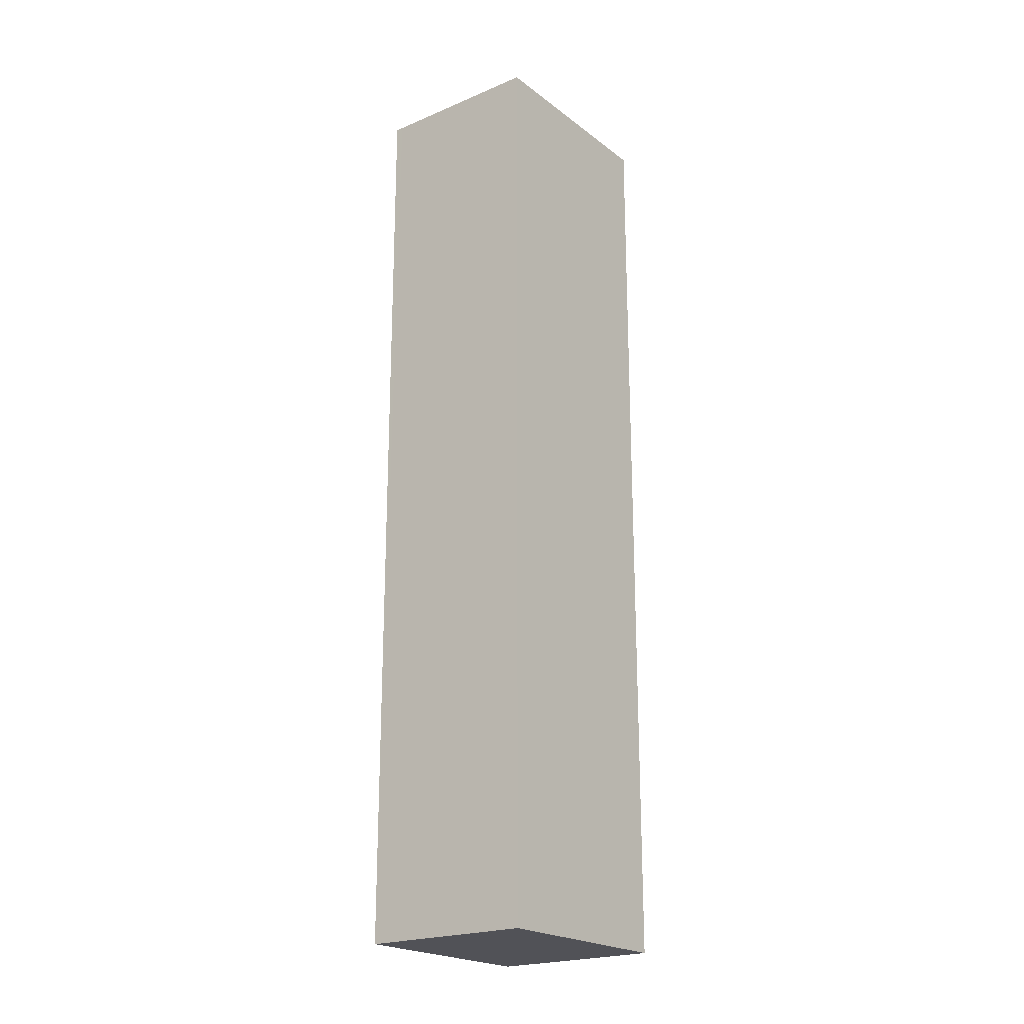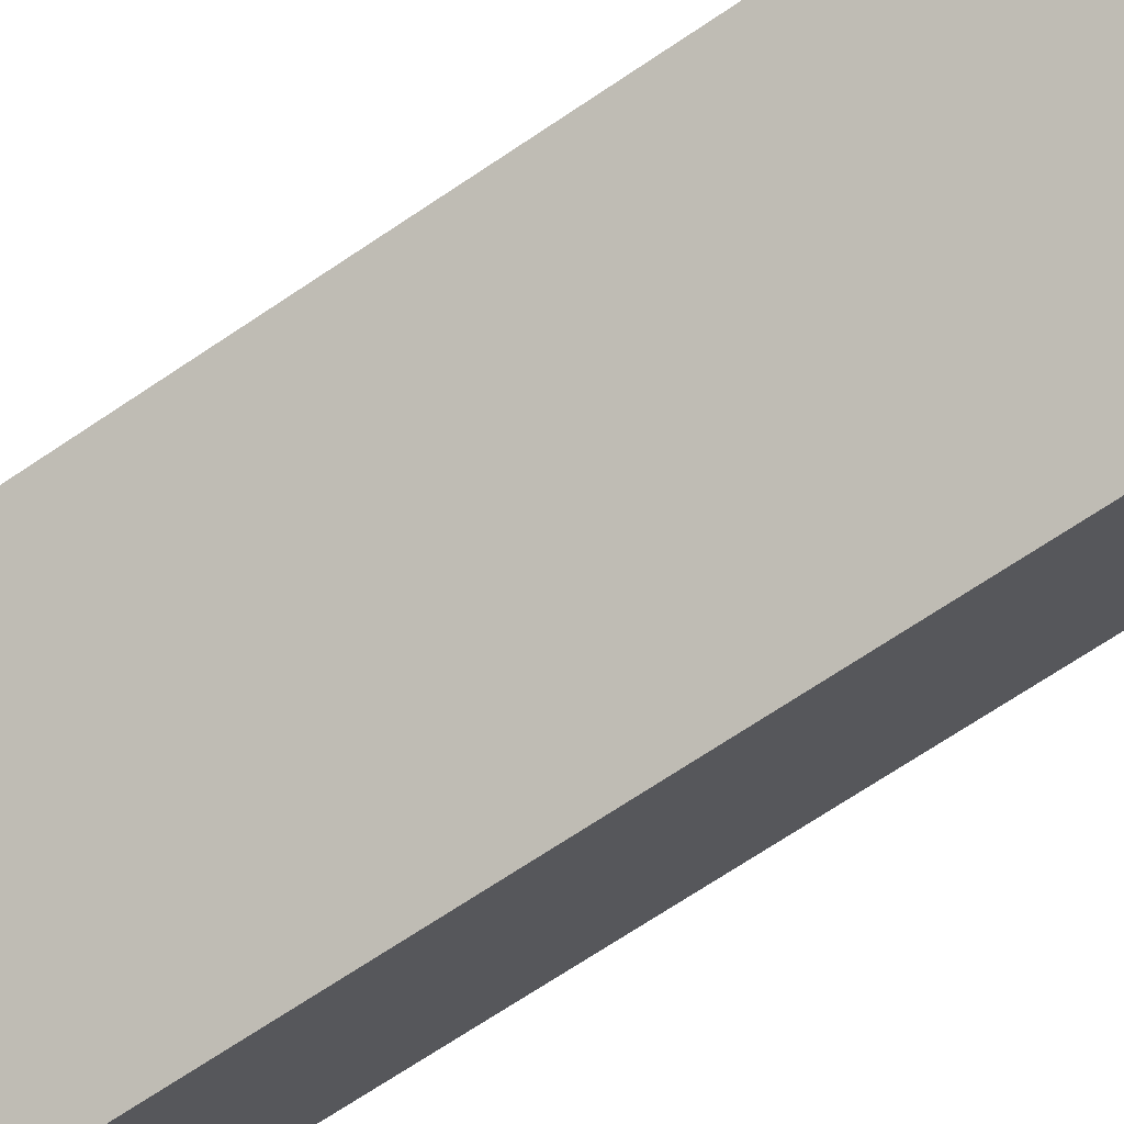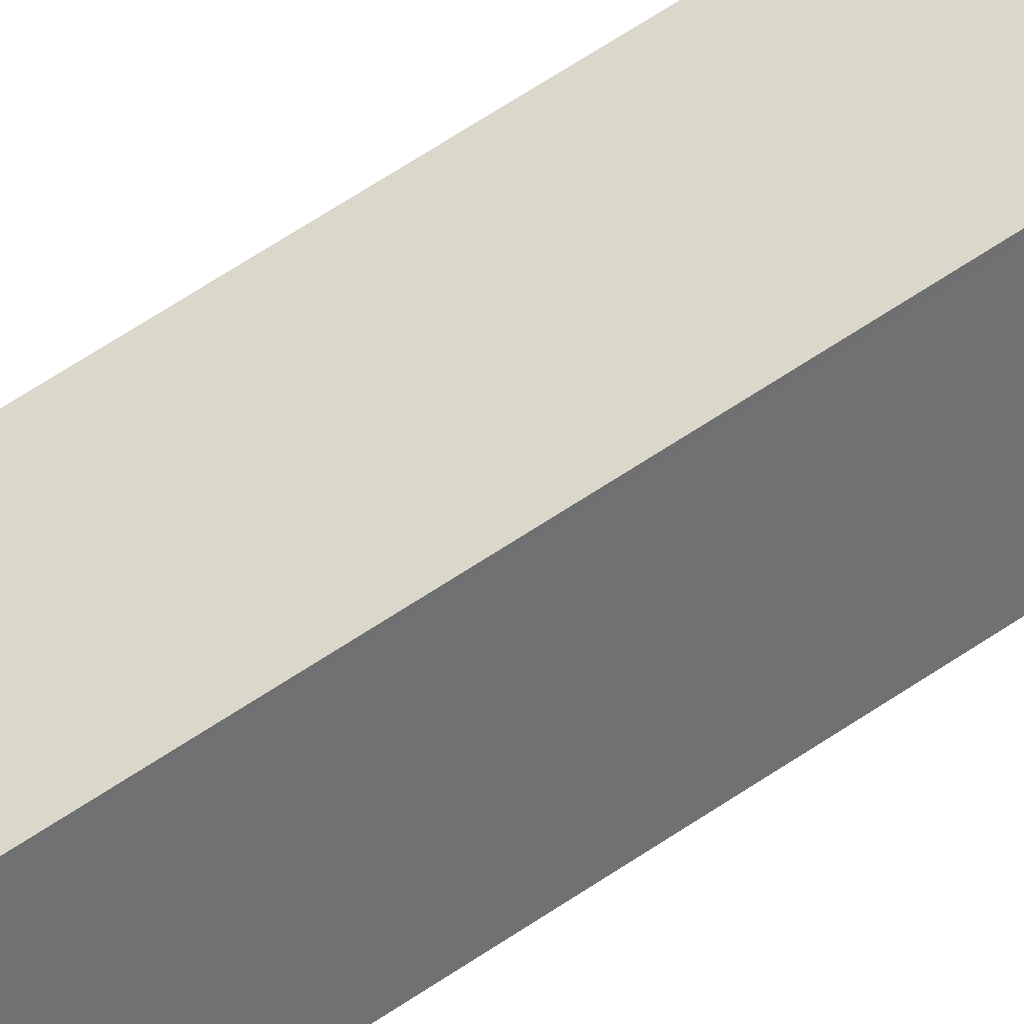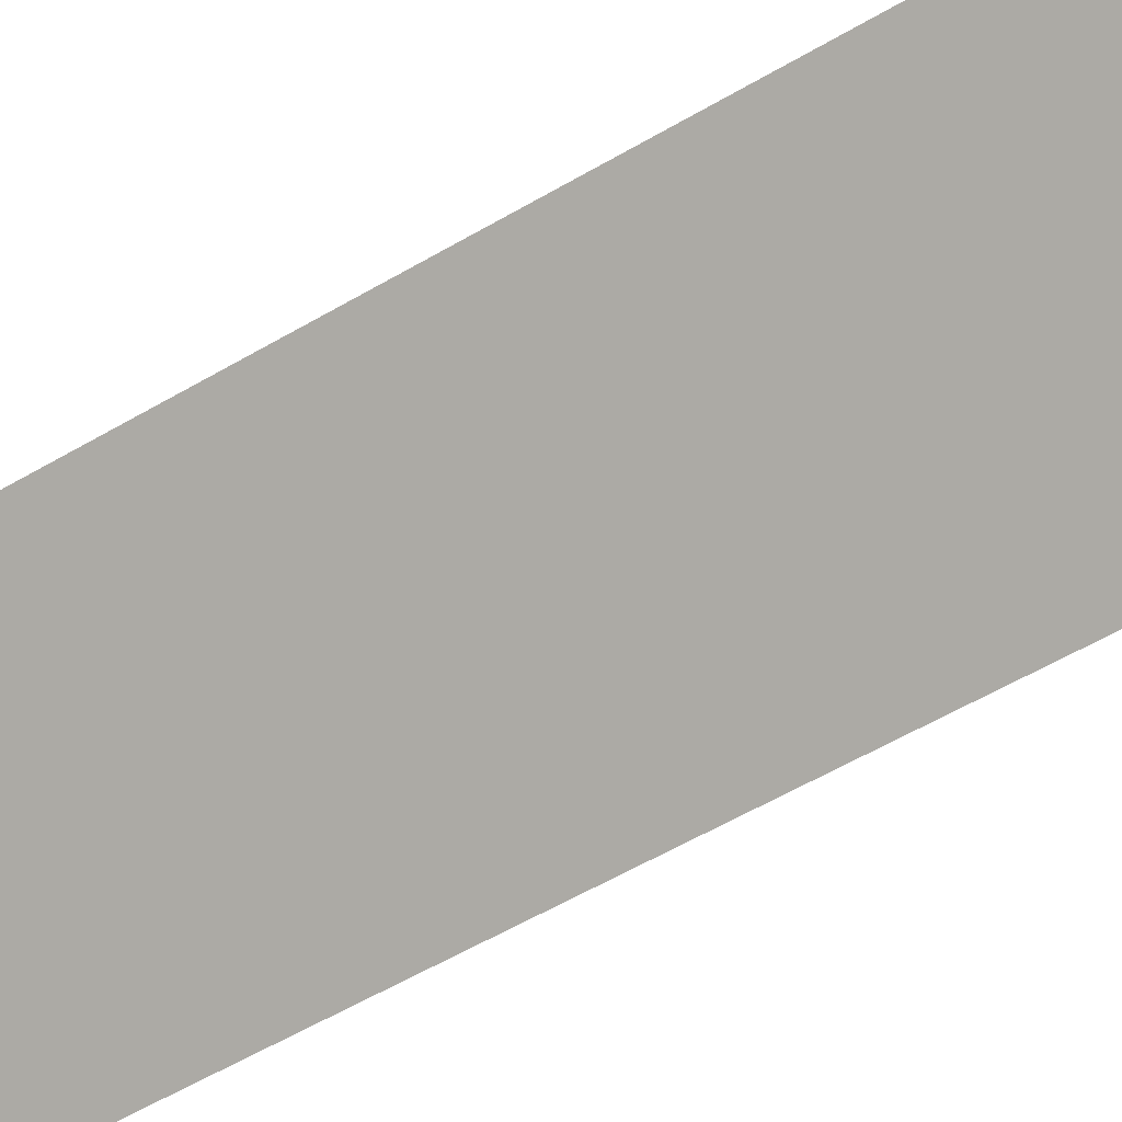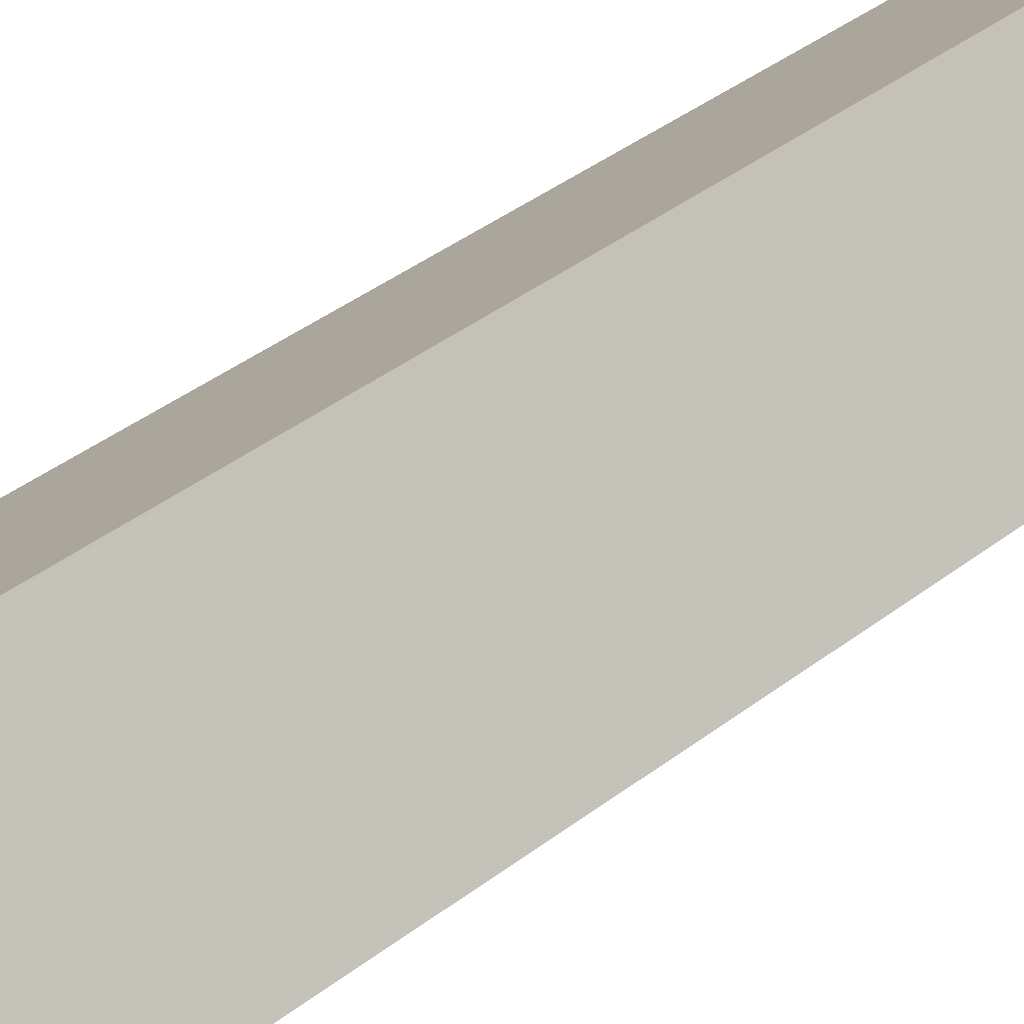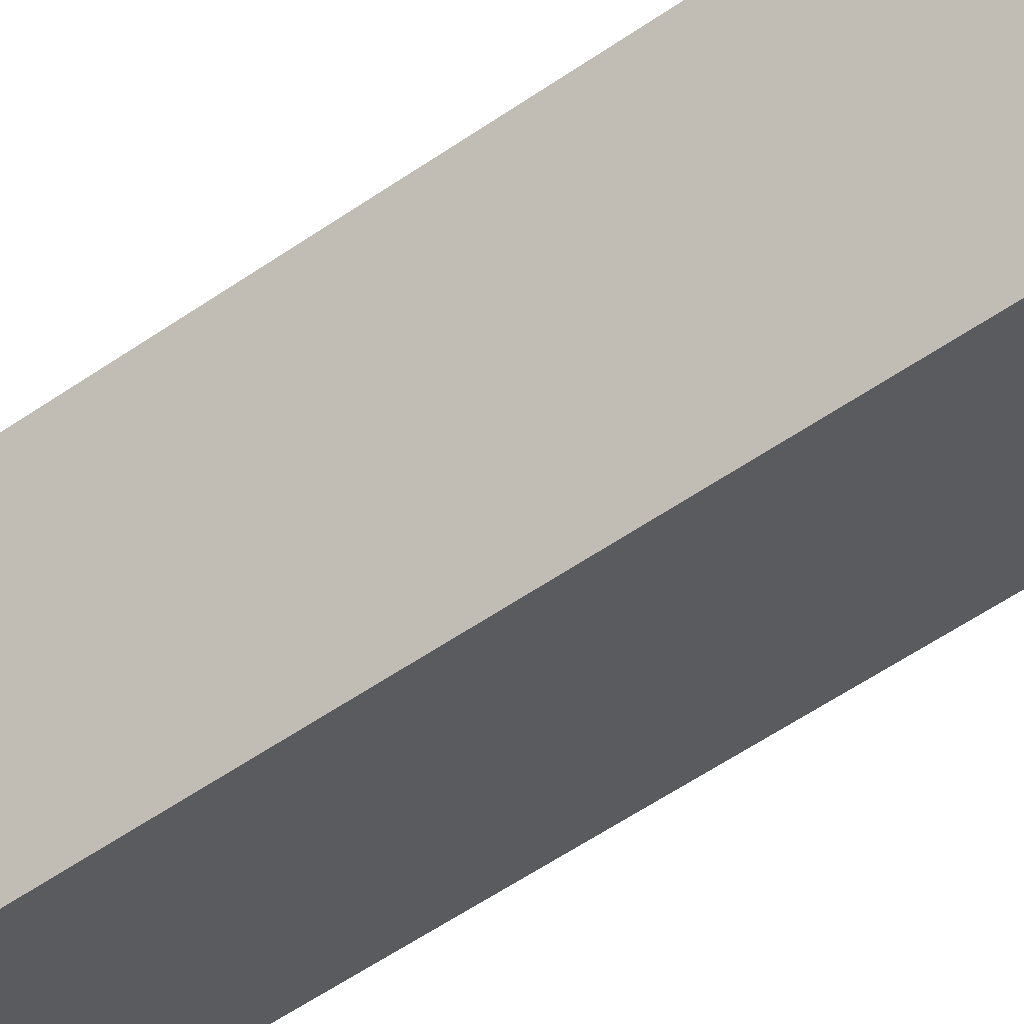
<metadata>
{"format":"obj","ext":"obj","renderer":"f3d","projection":"perspective","resolution":1024,"background":"white","views":[{"elev":-21.5,"azim":91.6,"up":"+Y"},{"elev":-66.3,"azim":124.6,"up":"+Z"},{"elev":76.6,"azim":57.8,"up":"+Z"},{"elev":-52.1,"azim":123.1,"up":"+Z"},{"elev":36.9,"azim":44.6,"up":"+Z"},{"elev":-58.8,"azim":-54.8,"up":"+Z"}]}
</metadata>
<code>
v  1.81 9.529 1.209
v  0 9.529 5.835e-16
v  1.766 9.529 1.272
v  0.042 9.529 -0.058
v  2.794 9.529 -0.18
v  1.041 9.529 -1.445
v  0 0 0
v  1.766 -7.789e-17 1.272
v  2.794 1.102e-17 -0.18
v  1.81 -7.403e-17 1.209
v  1.041 8.848e-17 -1.445
v  0.042 3.551e-18 -0.058
g defaultobject
f 1 2 3
f 2 1 4
f 4 1 5
f 4 5 6
f 7 3 2
f 3 7 8
f 8 1 3
f 1 8 5
f 5 8 9
f 9 8 10
f 9 6 5
f 6 9 11
f 4 7 2
f 7 4 6
f 7 6 12
f 12 6 11
f 12 8 7
f 8 12 10
f 10 12 11
f 10 11 9

</code>
